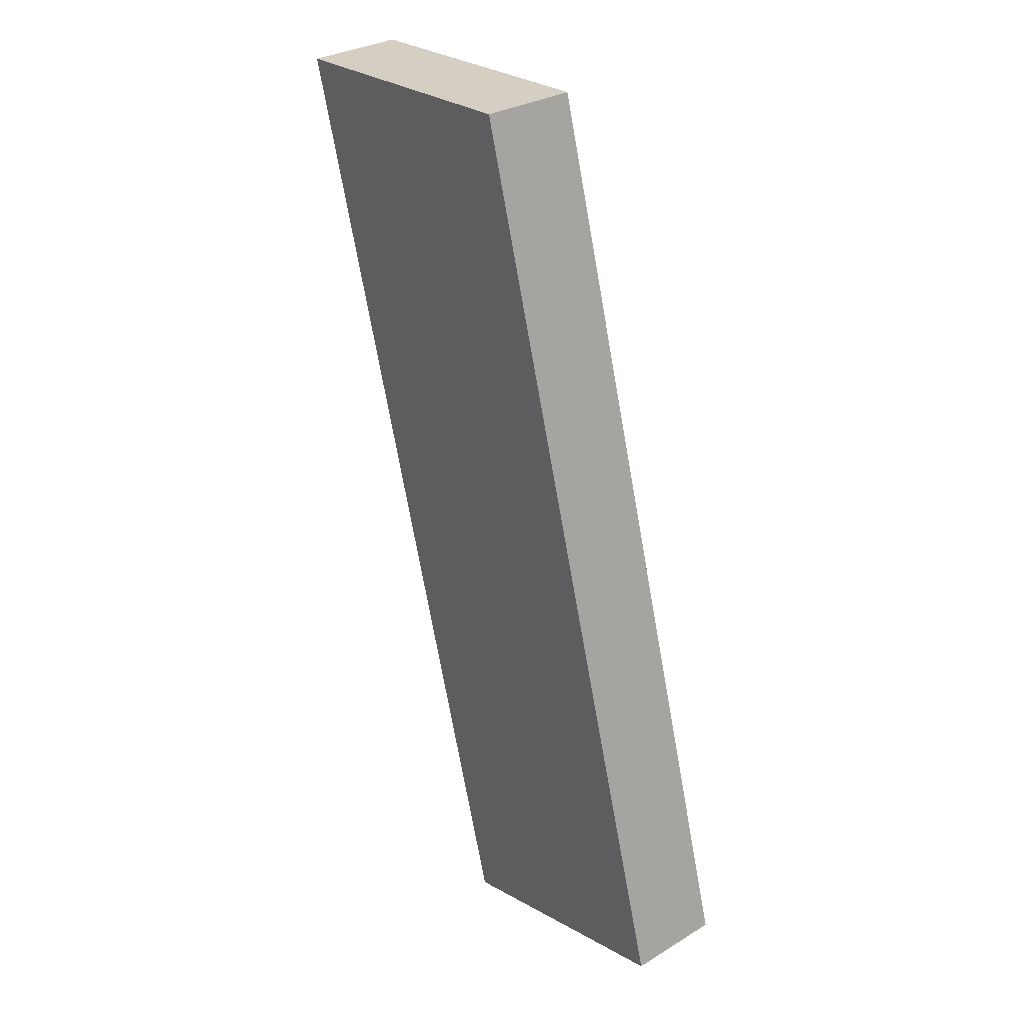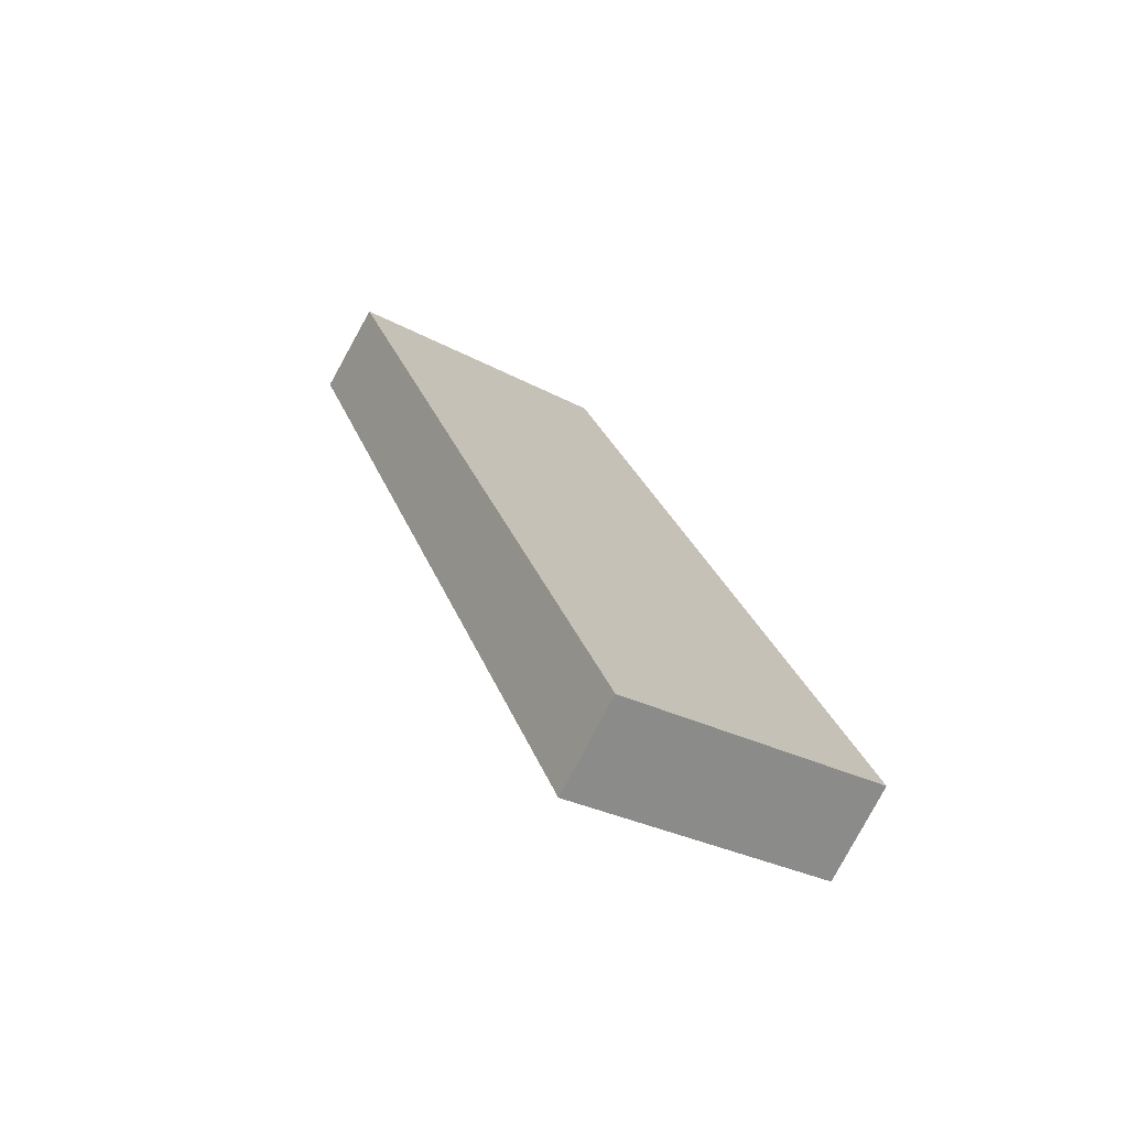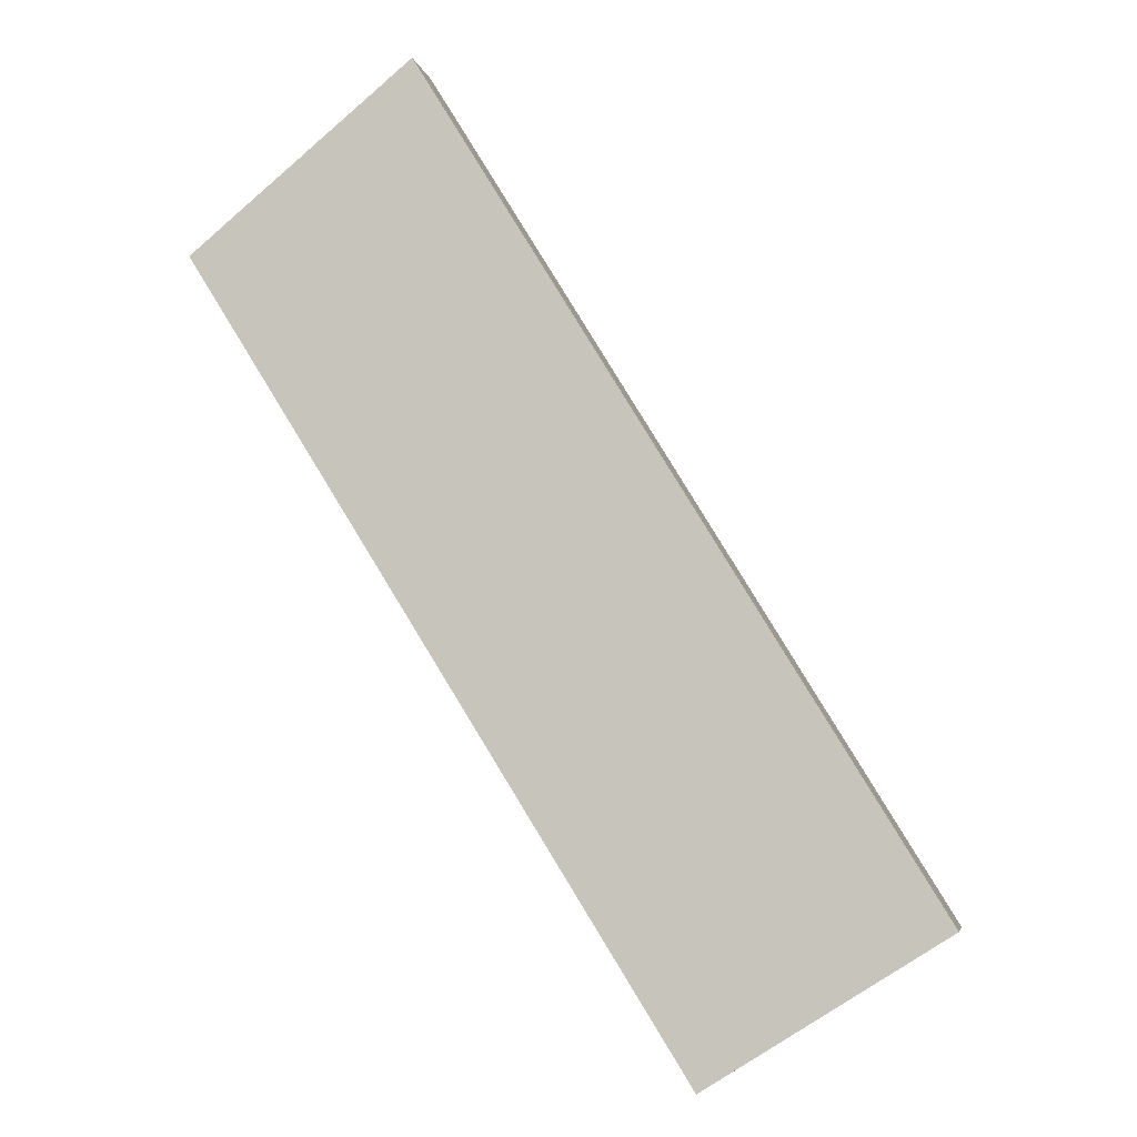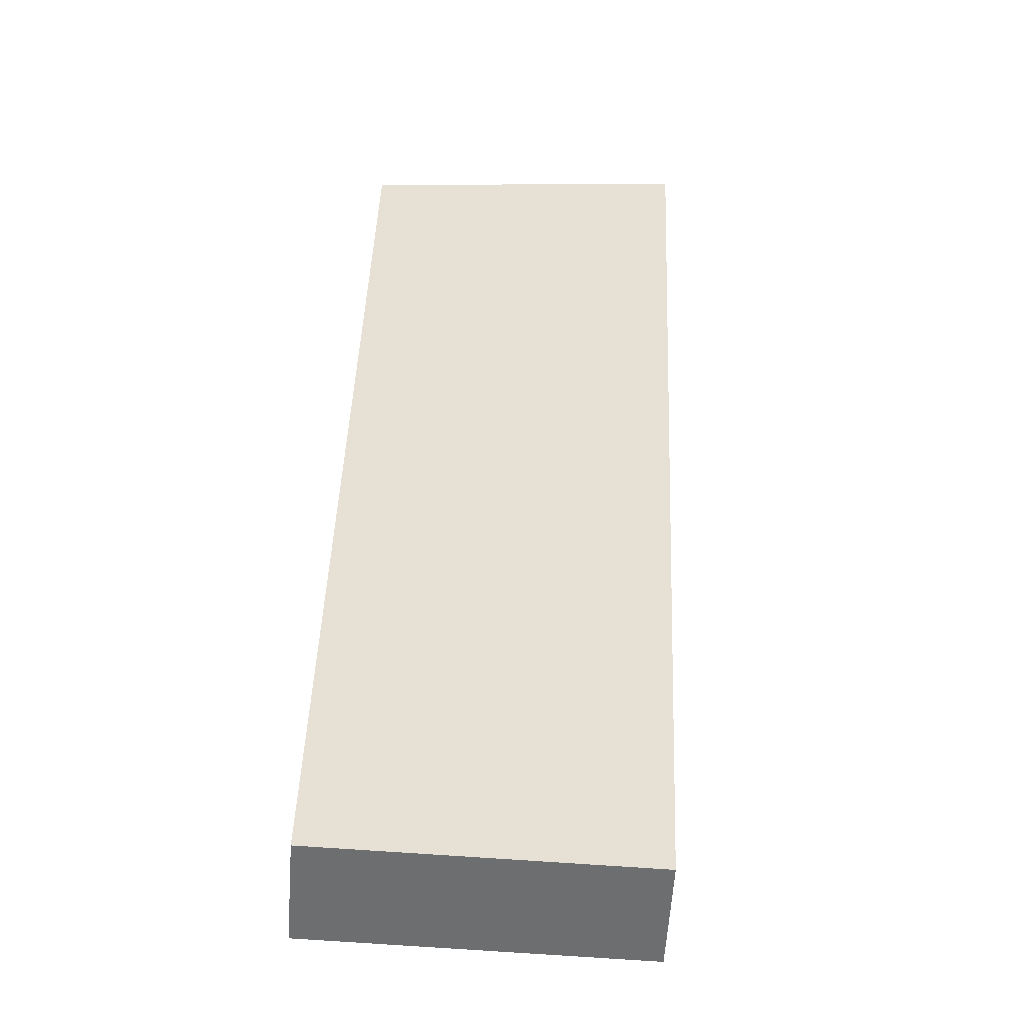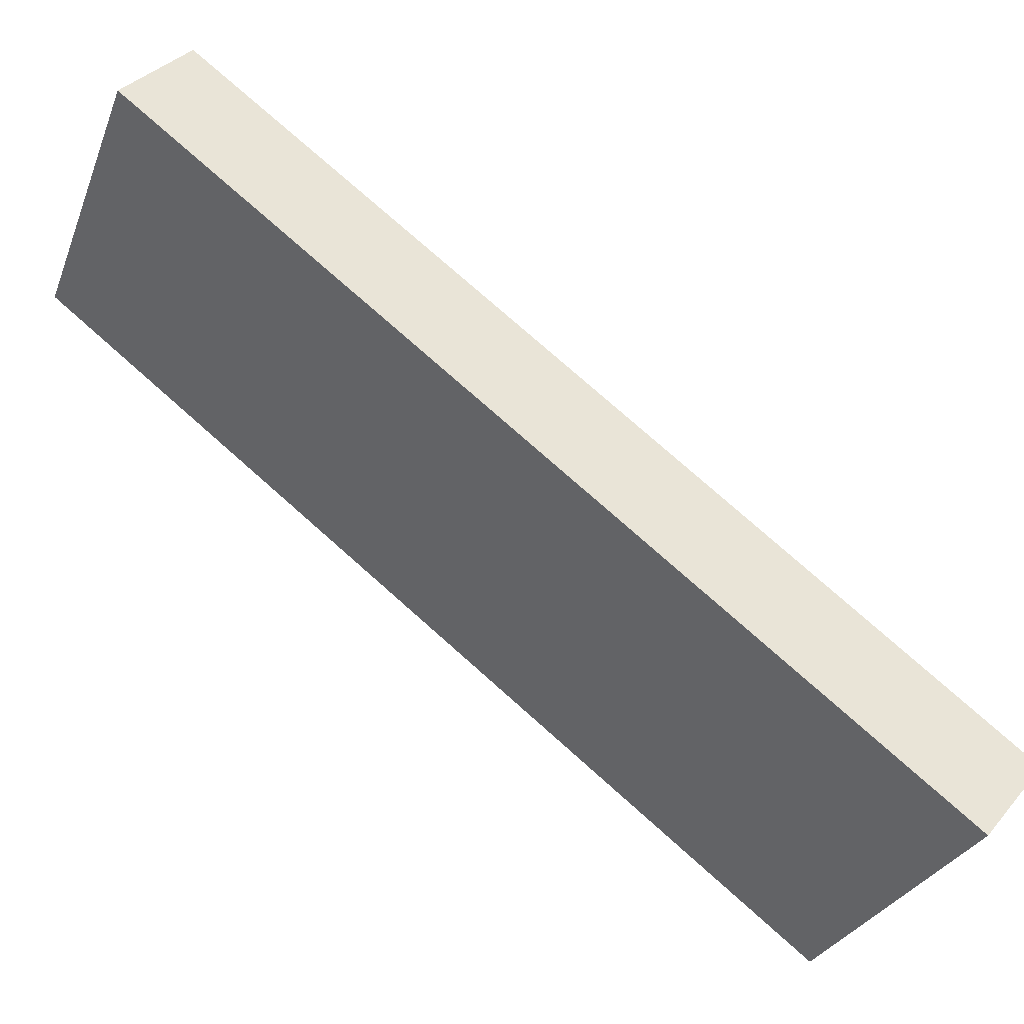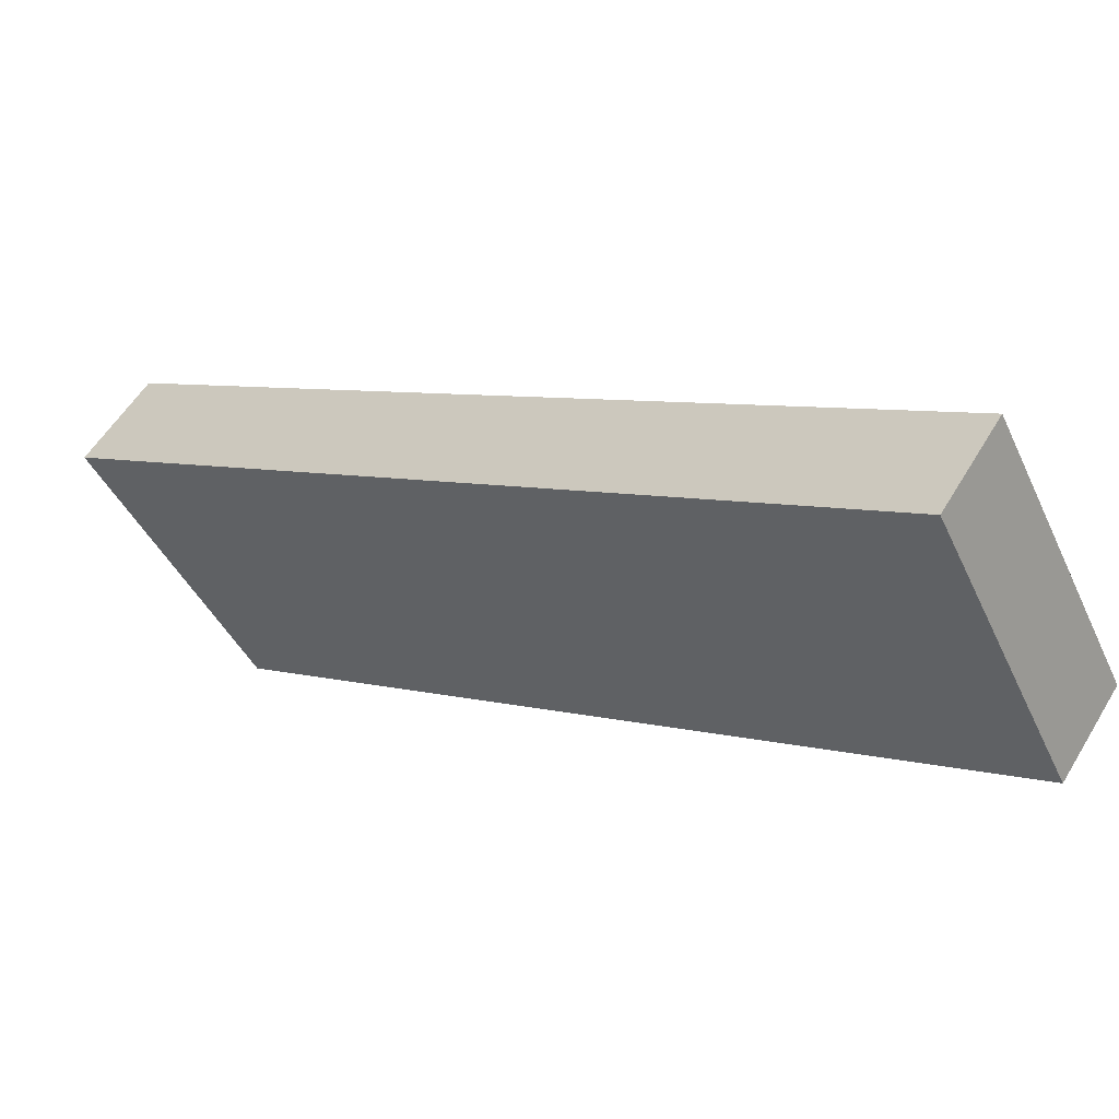
<metadata>
{"format":"obj","ext":"obj","renderer":"f3d","projection":"perspective","resolution":1024,"background":"white","views":[{"elev":-26.2,"azim":-132.5,"up":"+Y"},{"elev":67.7,"azim":-166.5,"up":"+Y"},{"elev":30.0,"azim":-10.2,"up":"+Y"},{"elev":76.0,"azim":34.6,"up":"+Z"},{"elev":-39.2,"azim":102.7,"up":"+Z"},{"elev":-53.6,"azim":150.5,"up":"+Z"}]}
</metadata>
<code>
v -5.389 6.032 4.91
v -5.307 5.884 4.711
v -6.06 5.626 4.936
v -5.978 5.478 4.737
v -5.613 5.897 4.919
v -5.836 5.761 4.927
v -5.755 5.613 4.728
v -5.531 5.748 4.719
v -6.508 7.82 3.262
v -6.434 7.684 3.051
v -7.132 7.34 3.356
v -7.059 7.205 3.144
v -6.716 7.66 3.293
v -6.924 7.5 3.324
v -6.85 7.365 3.113
v -6.642 7.525 3.082
v -5.389 6.032 4.91
v -6.508 7.82 3.262
v -6.272 6.705 4.116
v -6.06 5.626 4.936
v -7.132 7.34 3.356
v -5.613 5.897 4.919
v -5.836 5.761 4.927
v -5.999 6.267 4.519
v -6.11 6.815 4.101
v -5.834 6.373 4.509
v -6.434 6.594 4.131
v -6.163 6.161 4.53
v -6.924 7.5 3.324
v -6.716 7.66 3.293
v -6.546 7.142 3.712
v -6.705 7.027 3.731
v -6.387 7.258 3.693
v -6.417 6.198 4.409
v -6.775 6.769 3.882
v -6.321 7.522 3.537
v -6.135 7.224 3.811
v -5.949 6.926 4.086
v -5.762 6.628 4.361
v -5.576 6.33 4.635
v -6.06 5.626 4.936
v -7.132 7.34 3.356
v -5.978 5.478 4.737
v -7.059 7.205 3.144
v -6.775 6.769 3.882
v -6.417 6.198 4.409
v -6.338 6.053 4.206
v -6.698 6.629 3.675
v -5.978 5.478 4.737
v -7.059 7.205 3.144
v -6.194 6.563 3.911
v -5.307 5.884 4.711
v -5.871 6.784 3.881
v -6.434 7.684 3.051
v -5.755 5.613 4.728
v -5.531 5.748 4.719
v -5.919 6.122 4.317
v -6.356 6.452 3.926
v -6.083 6.016 4.328
v -6.033 6.673 3.896
v -5.754 6.228 4.306
v -6.642 7.525 3.082
v -6.85 7.365 3.113
v -6.47 7.004 3.504
v -6.311 7.119 3.485
v -6.629 6.888 3.523
v -6.698 6.629 3.675
v -6.338 6.053 4.206
v -5.495 6.184 4.434
v -5.683 6.484 4.157
v -6.058 7.084 3.604
v -6.246 7.384 3.327
v -5.307 5.884 4.711
v -5.871 6.784 3.881
v -6.434 7.684 3.051
v -5.389 6.032 4.91
v -5.949 6.926 4.086
v -6.508 7.82 3.262
v -5.576 6.33 4.635
v -5.762 6.628 4.361
v -6.135 7.224 3.811
v -6.321 7.522 3.537
v -6.246 7.384 3.327
v -6.058 7.084 3.604
v -5.683 6.484 4.157
v -5.495 6.184 4.434
f 1 5 6 3 4 7 8 2
f 9 10 16 15 12 11 14 13
f 23 22 17 40 39 38 37 36 18 30 29 21 35 34 20
f 47 43 41 46 45 42 44 48
f 53 70 69 52 56 55 49 68 67 50 63 62 54 72 71
f 79 76 73 86 85 74 84 83 75 78 82 81 77 80

</code>
